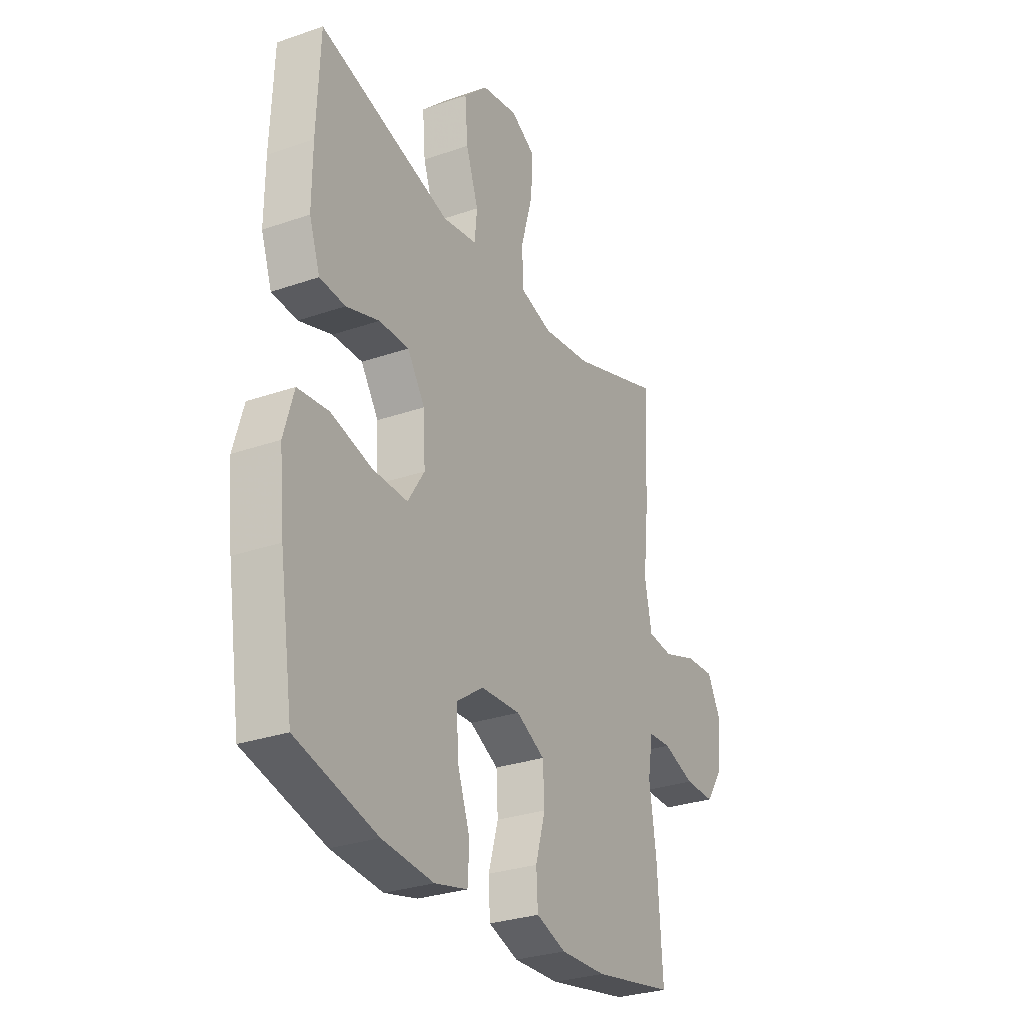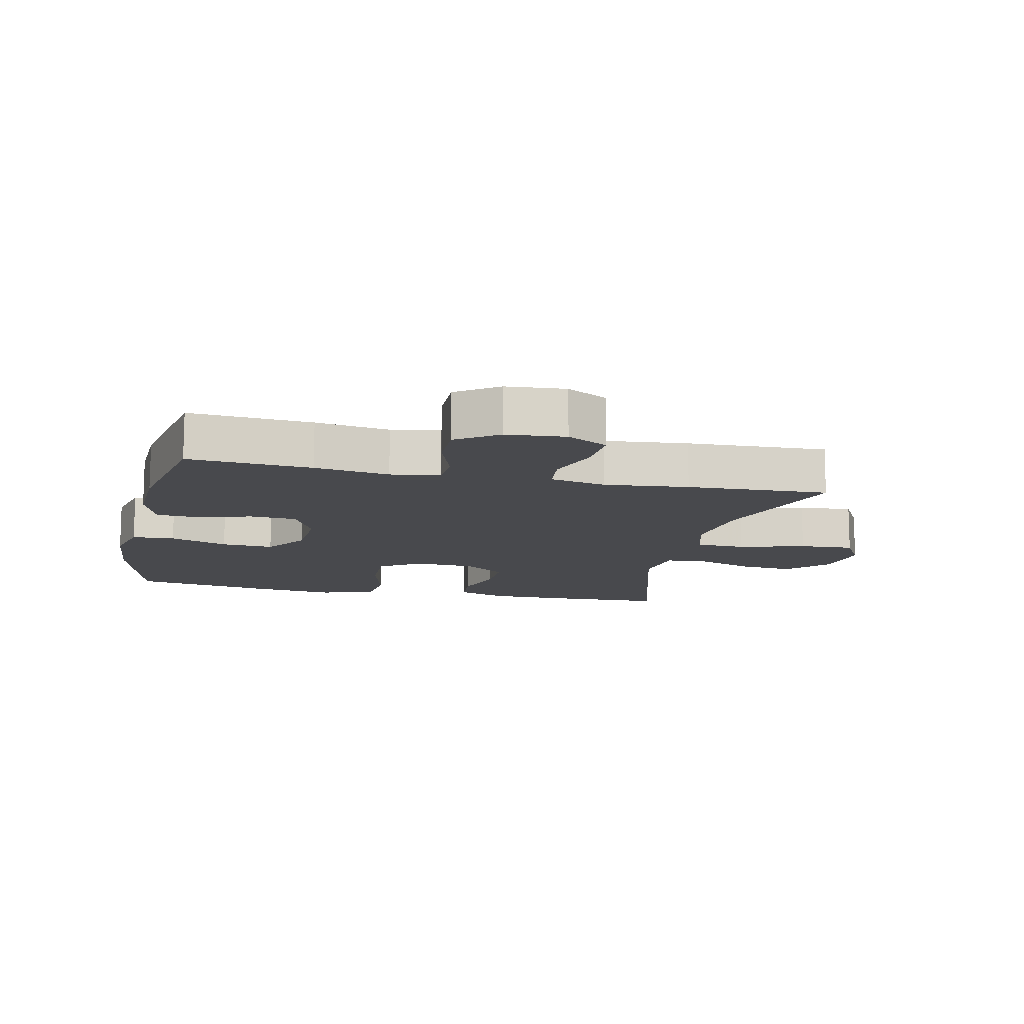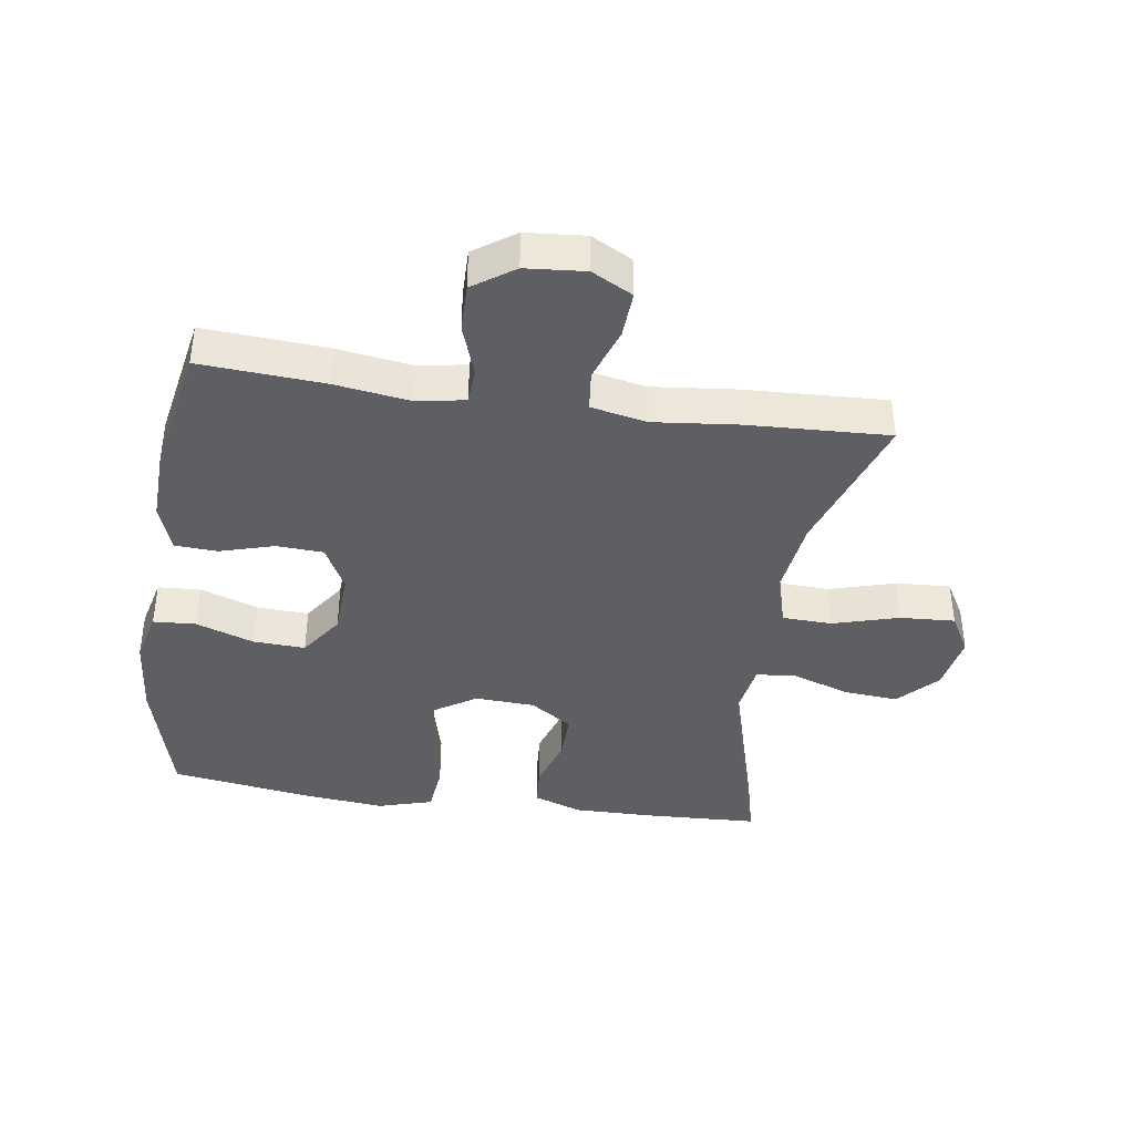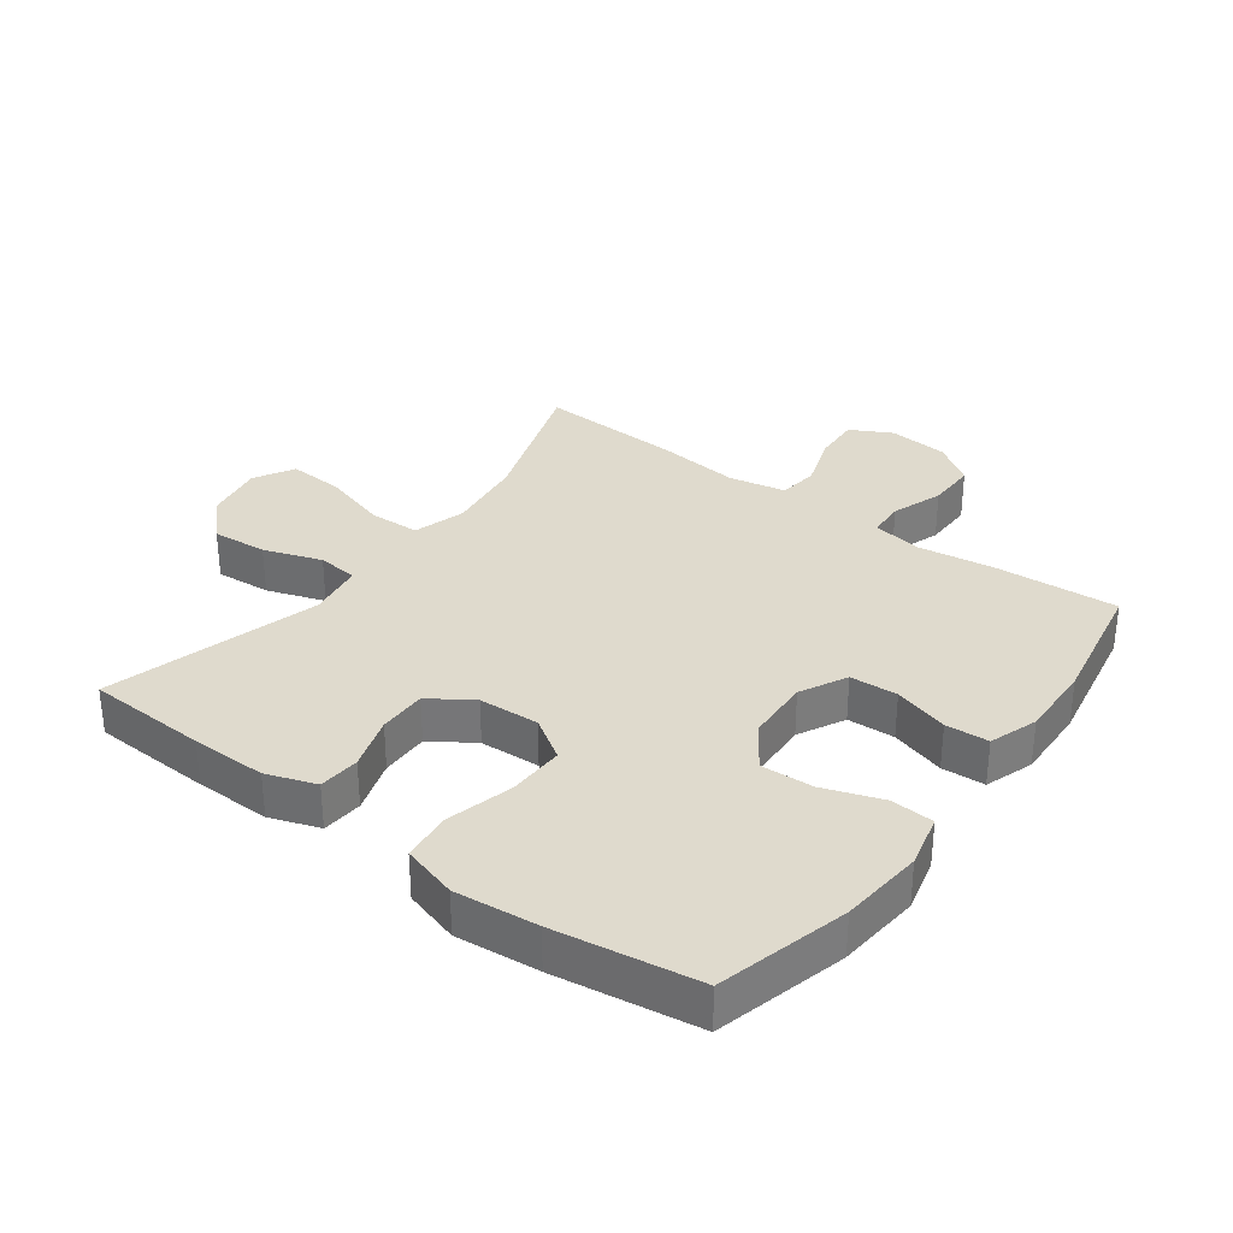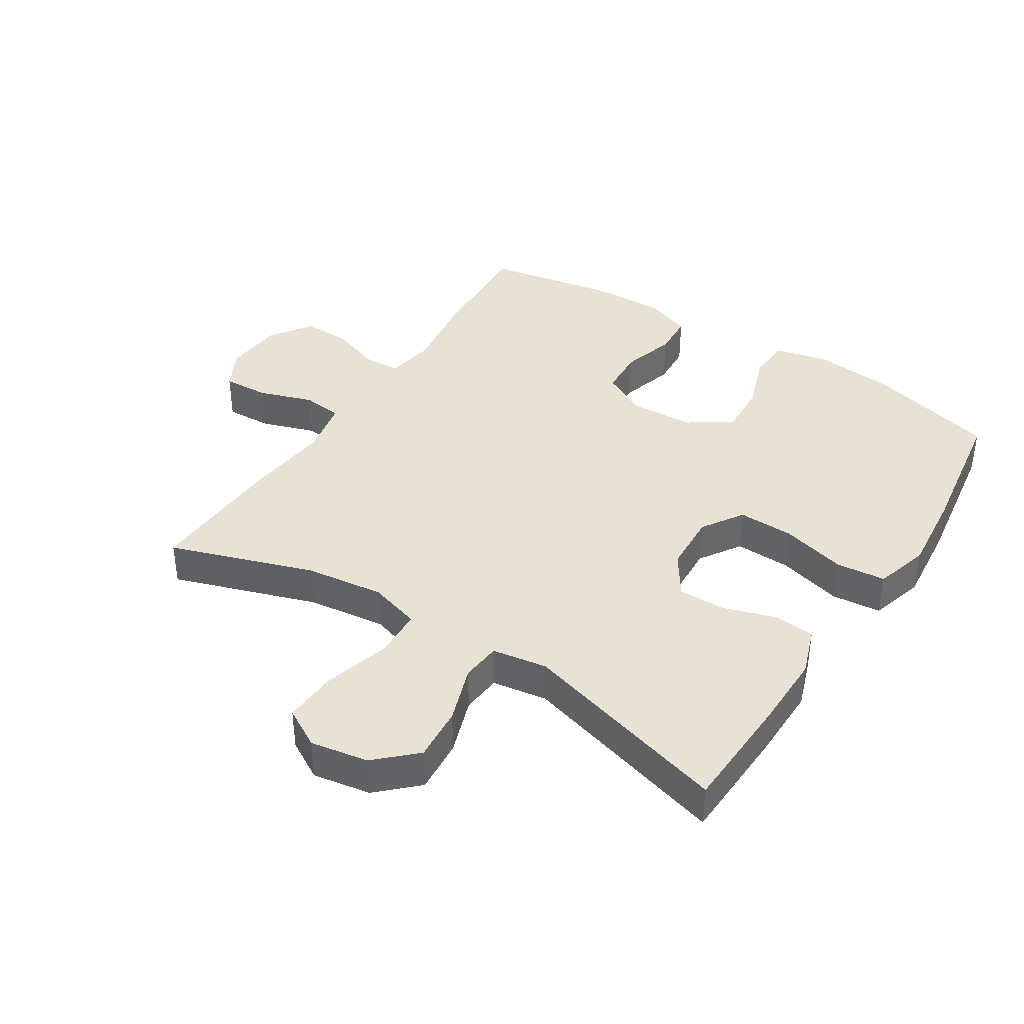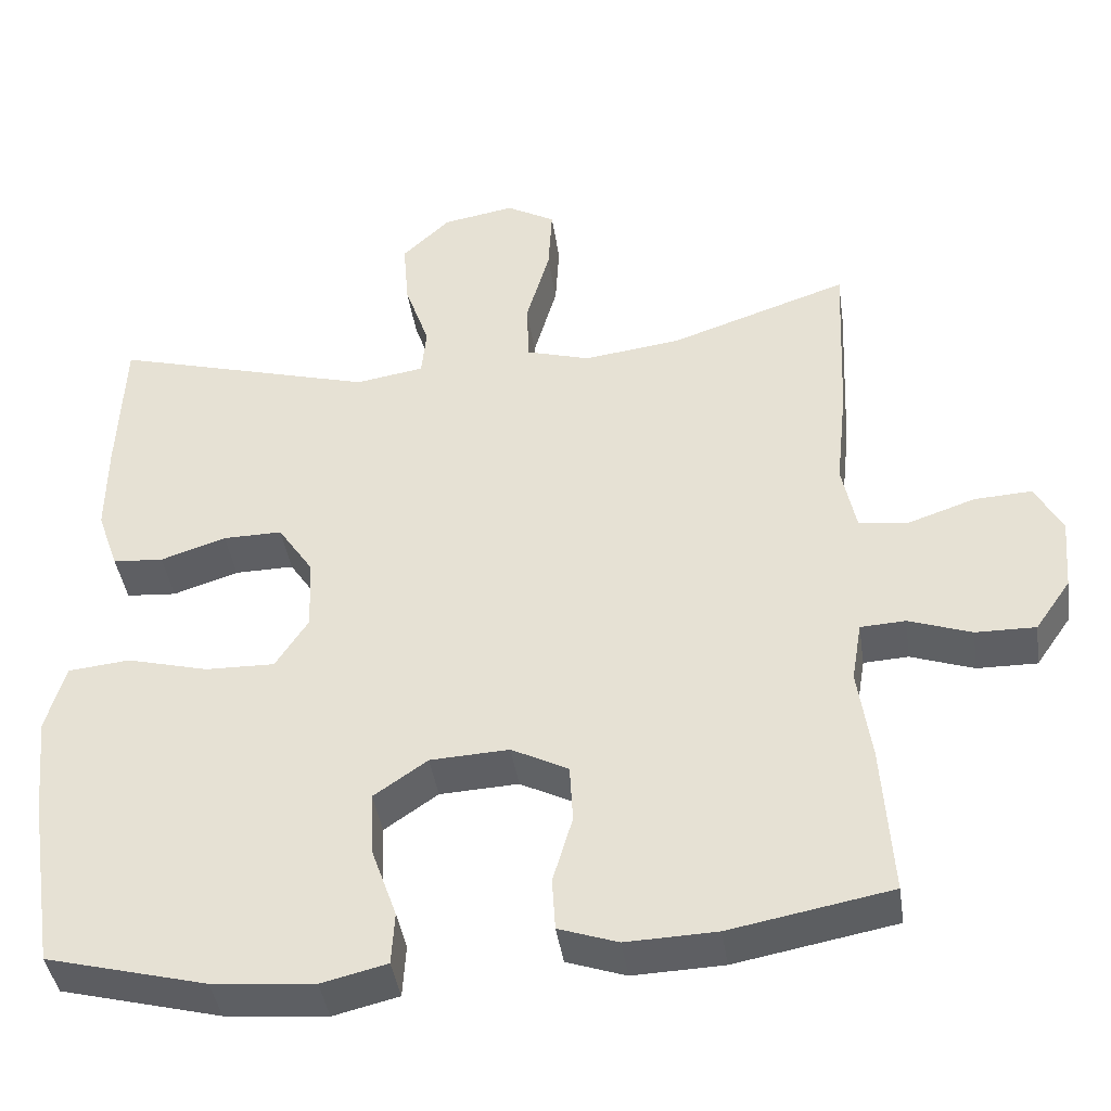
<metadata>
{"format":"obj","ext":"obj","renderer":"f3d","projection":"perspective","resolution":1024,"background":"white","views":[{"elev":-29.1,"azim":117.4,"up":"+Z"},{"elev":-12.5,"azim":-102.7,"up":"+Y"},{"elev":-39.9,"azim":-98.4,"up":"+Y"},{"elev":32.7,"azim":126.6,"up":"+Y"},{"elev":39.7,"azim":32.7,"up":"+Y"},{"elev":-41.5,"azim":-171.7,"up":"+Z"}]}
</metadata>
<code>
v 0.5 0.07 0.5
v 0.508 0.07 0.312
v 0.509 0.07 0.195
v 0.482 0.07 0.118
v 0.418 0.07 0.113
v 0.335 0.07 0.14
v 0.26 0.07 0.141
v 0.216 0.07 0.075
v 0.211 0.07 -0.019
v 0.253 0.07 -0.084
v 0.341 0.07 -0.082
v 0.444 0.07 -0.055
v 0.522 0.07 -0.063
v 0.547 0.07 -0.149
v 0.534 0.07 -0.278
v 0.5 0.07 -0.5
v 0.297 0.07 -0.553
v 0.168 0.07 -0.565
v 0.085 0.07 -0.545
v 0.081 0.07 -0.478
v 0.113 0.07 -0.387
v 0.117 0.07 -0.305
v 0.049 0.07 -0.258
v -0.051 0.07 -0.253
v -0.123 0.07 -0.29
v -0.127 0.07 -0.364
v -0.102 0.07 -0.449
v -0.106 0.07 -0.516
v -0.181 0.07 -0.542
v -0.296 0.07 -0.538
v -0.5 0.07 -0.5
v -0.487 0.07 -0.306
v -0.47 0.07 -0.189
v -0.483 0.07 -0.112
v -0.54 0.07 -0.109
v -0.62 0.07 -0.137
v -0.696 0.07 -0.138
v -0.741 0.07 -0.073
v -0.749 0.07 0.02
v -0.715 0.07 0.084
v -0.642 0.07 0.08
v -0.557 0.07 0.051
v -0.494 0.07 0.058
v -0.476 0.07 0.146
v -0.49 0.07 0.278
v -0.5 0.07 0.5
v -0.273 0.07 0.423
v -0.15 0.07 0.407
v -0.069 0.07 0.431
v -0.066 0.07 0.509
v -0.096 0.07 0.613
v -0.101 0.07 0.699
v -0.039 0.07 0.734
v 0.052 0.07 0.718
v 0.113 0.07 0.66
v 0.106 0.07 0.574
v 0.075 0.07 0.484
v 0.081 0.07 0.421
v 0.168 0.07 0.407
v 0.5 0 0.5
v 0.508 0 0.312
v 0.509 0 0.195
v 0.482 0 0.118
v 0.418 0 0.113
v 0.335 0 0.14
v 0.26 0 0.141
v 0.216 0 0.075
v 0.211 0 -0.019
v 0.253 0 -0.084
v 0.341 0 -0.082
v 0.444 0 -0.055
v 0.522 0 -0.063
v 0.547 0 -0.149
v 0.534 0 -0.278
v 0.5 0 -0.5
v 0.297 0 -0.553
v 0.168 0 -0.565
v 0.085 0 -0.545
v 0.081 0 -0.478
v 0.113 0 -0.387
v 0.117 0 -0.305
v 0.049 0 -0.258
v -0.051 0 -0.253
v -0.123 0 -0.29
v -0.127 0 -0.364
v -0.102 0 -0.449
v -0.106 0 -0.516
v -0.181 0 -0.542
v -0.296 0 -0.538
v -0.5 0 -0.5
v -0.487 0 -0.306
v -0.47 0 -0.189
v -0.483 0 -0.112
v -0.54 0 -0.109
v -0.62 0 -0.137
v -0.696 0 -0.138
v -0.741 0 -0.073
v -0.749 0 0.02
v -0.715 0 0.084
v -0.642 0 0.08
v -0.557 0 0.051
v -0.494 0 0.058
v -0.476 0 0.146
v -0.49 0 0.278
v -0.5 0 0.5
v -0.273 0 0.423
v -0.15 0 0.407
v -0.069 0 0.431
v -0.066 0 0.509
v -0.096 0 0.613
v -0.101 0 0.699
v -0.039 0 0.734
v 0.052 0 0.718
v 0.113 0 0.66
v 0.106 0 0.574
v 0.075 0 0.484
v 0.081 0 0.421
v 0.168 0 0.407
f 55 56 57
f 54 55 57
f 53 54 57
f 52 53 57
f 51 52 57
f 50 51 57
f 49 50 57 58
f 48 49 58 59
f 44 45 46 47
f 43 44 47 48
f 40 41 42
f 39 40 42
f 38 39 42
f 37 38 42
f 36 37 42
f 35 36 42
f 34 35 42 43
f 43 48 59
f 34 43 59
f 33 34 59
f 31 32 33
f 30 31 33
f 29 30 33
f 28 29 33
f 27 28 33
f 26 27 33
f 19 20 21
f 18 19 21
f 17 18 21
f 16 17 21
f 15 16 21
f 14 15 21
f 13 14 21
f 12 13 21
f 11 12 21
f 10 11 21 22
f 9 10 22 23
f 4 5 6
f 3 4 6
f 2 3 6
f 1 2 6
f 59 1 6
f 59 6 7
f 33 59 7 8
f 25 26 33
f 33 8 9
f 25 33 9
f 24 25 9
f 9 23 24
f 116 115 114
f 116 114 113
f 116 113 112
f 116 112 111
f 116 111 110
f 116 110 109
f 117 116 109 108
f 118 117 108 107
f 106 105 104 103
f 107 106 103 102
f 101 100 99
f 101 99 98
f 101 98 97
f 101 97 96
f 101 96 95
f 101 95 94
f 102 101 94 93
f 118 107 102
f 118 102 93
f 118 93 92
f 92 91 90
f 92 90 89
f 92 89 88
f 92 88 87
f 92 87 86
f 92 86 85
f 80 79 78
f 80 78 77
f 80 77 76
f 80 76 75
f 80 75 74
f 80 74 73
f 80 73 72
f 80 72 71
f 80 71 70
f 81 80 70 69
f 82 81 69 68
f 65 64 63
f 65 63 62
f 65 62 61
f 65 61 60
f 65 60 118
f 66 65 118
f 67 66 118 92
f 92 85 84
f 68 67 92
f 68 92 84
f 68 84 83
f 83 82 68
f 1 60 61 2
f 2 61 62 3
f 3 62 63 4
f 4 63 64 5
f 5 64 65 6
f 6 65 66 7
f 7 66 67 8
f 8 67 68 9
f 9 68 69 10
f 10 69 70 11
f 11 70 71 12
f 12 71 72 13
f 13 72 73 14
f 14 73 74 15
f 15 74 75 16
f 16 75 76 17
f 17 76 77 18
f 18 77 78 19
f 19 78 79 20
f 20 79 80 21
f 21 80 81 22
f 22 81 82 23
f 23 82 83 24
f 24 83 84 25
f 25 84 85 26
f 26 85 86 27
f 27 86 87 28
f 28 87 88 29
f 29 88 89 30
f 30 89 90 31
f 31 90 91 32
f 32 91 92 33
f 33 92 93 34
f 34 93 94 35
f 35 94 95 36
f 36 95 96 37
f 37 96 97 38
f 38 97 98 39
f 39 98 99 40
f 40 99 100 41
f 41 100 101 42
f 42 101 102 43
f 43 102 103 44
f 44 103 104 45
f 45 104 105 46
f 46 105 106 47
f 47 106 107 48
f 48 107 108 49
f 49 108 109 50
f 50 109 110 51
f 51 110 111 52
f 52 111 112 53
f 53 112 113 54
f 54 113 114 55
f 55 114 115 56
f 56 115 116 57
f 57 116 117 58
f 58 117 118 59
f 59 118 60 1

</code>
